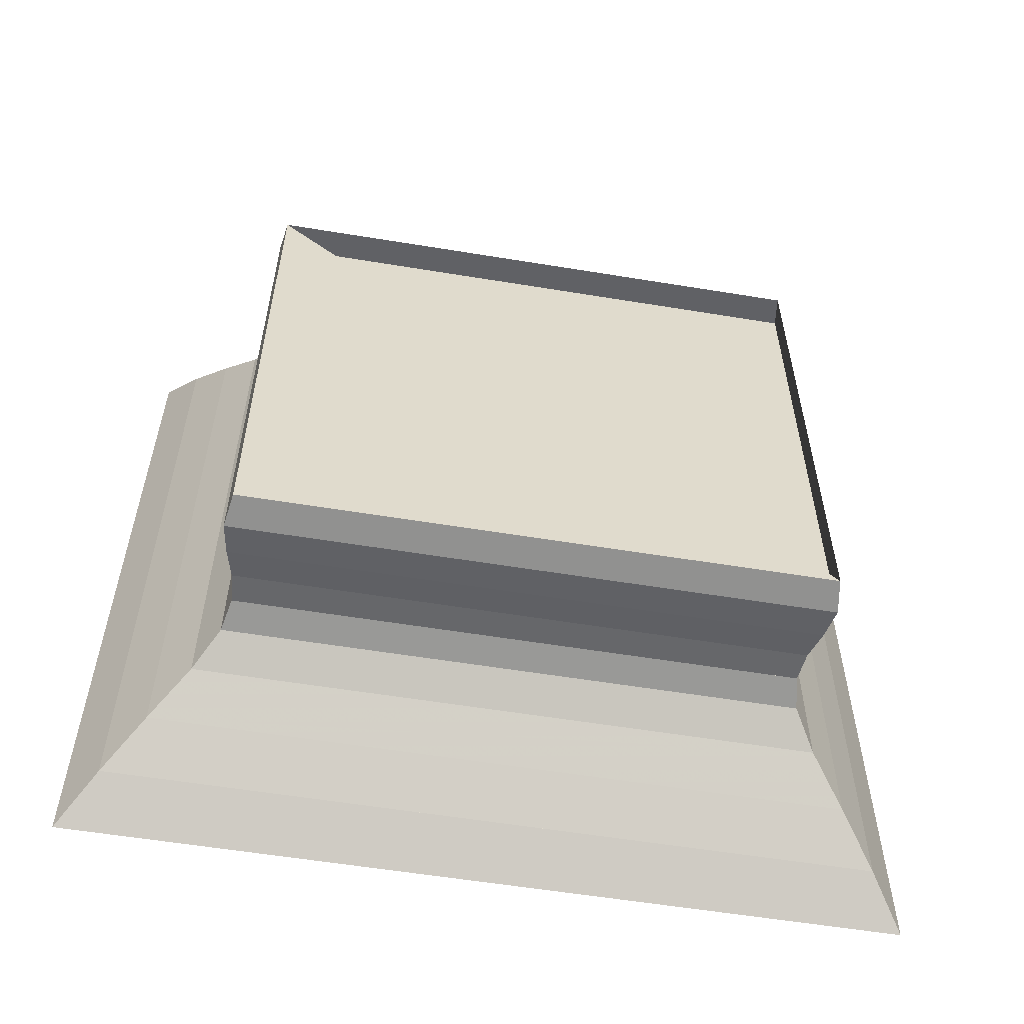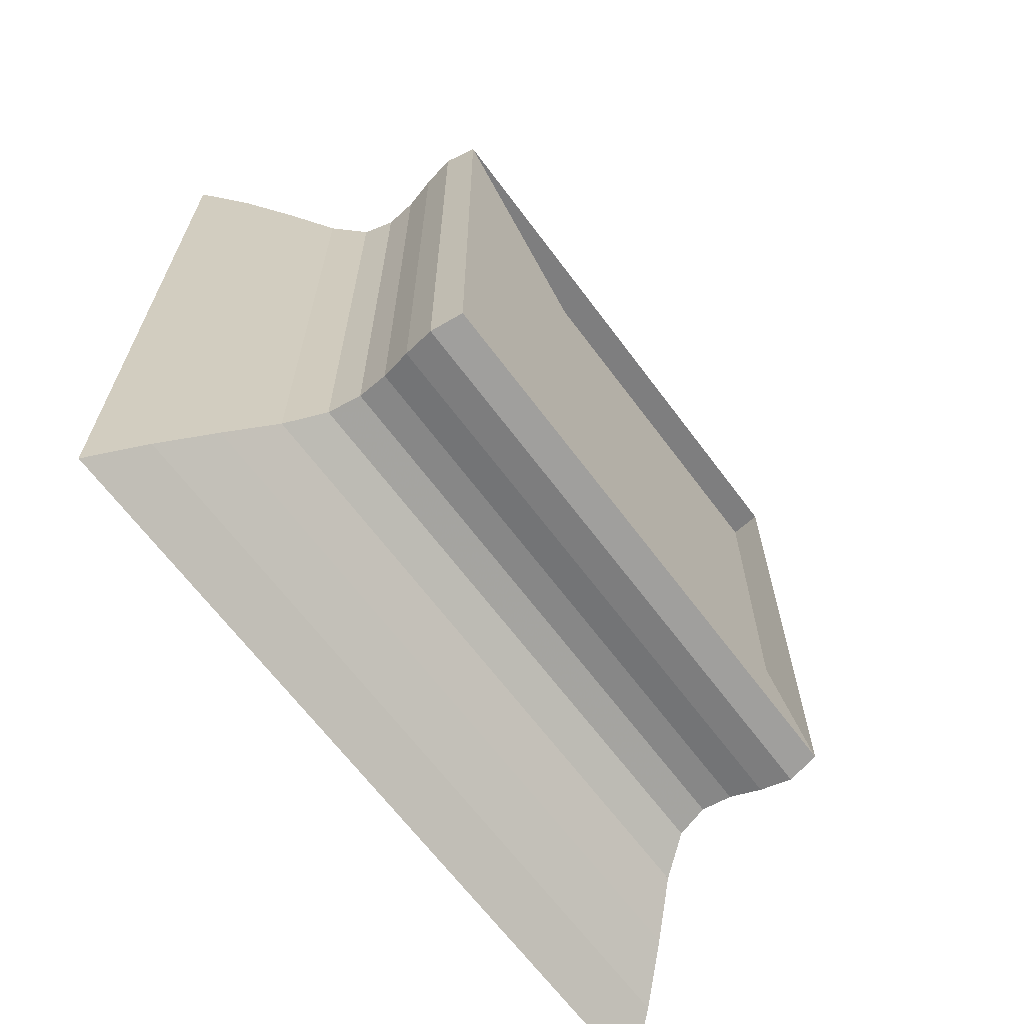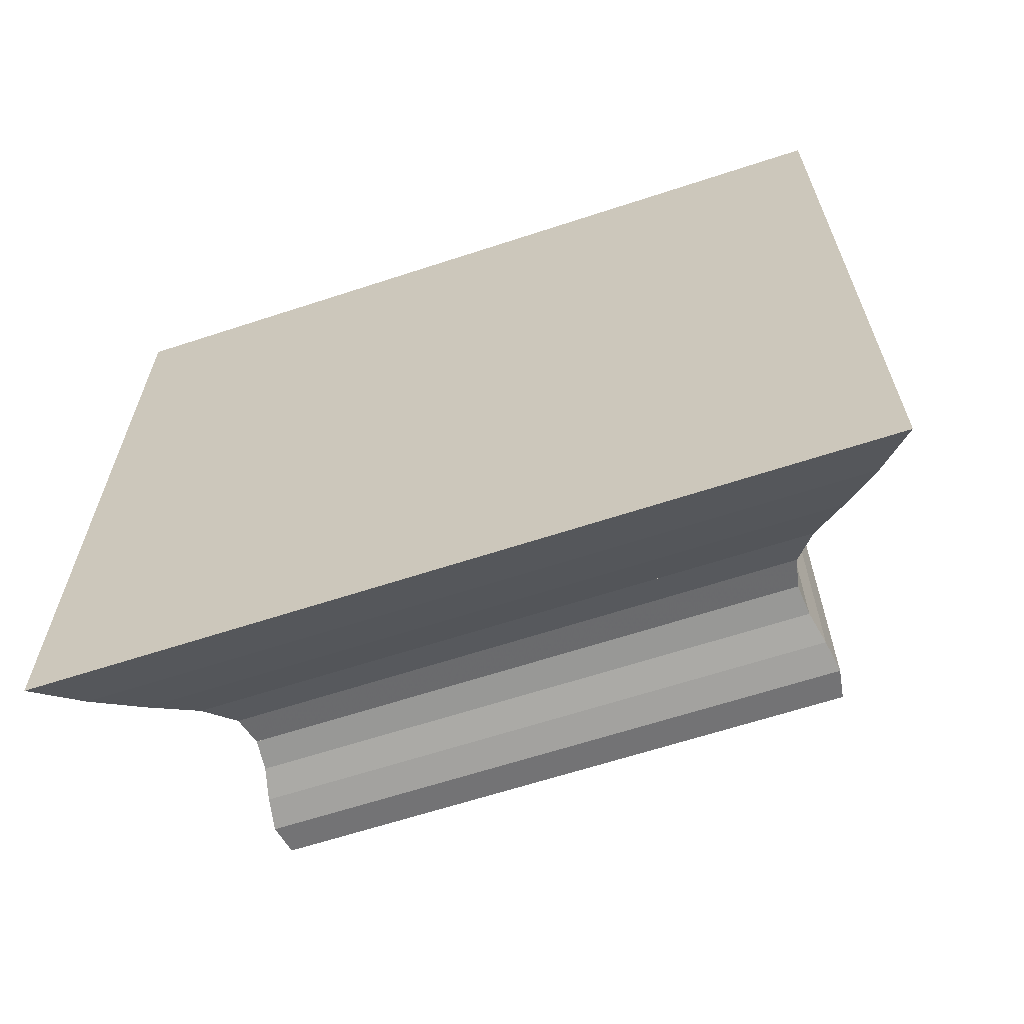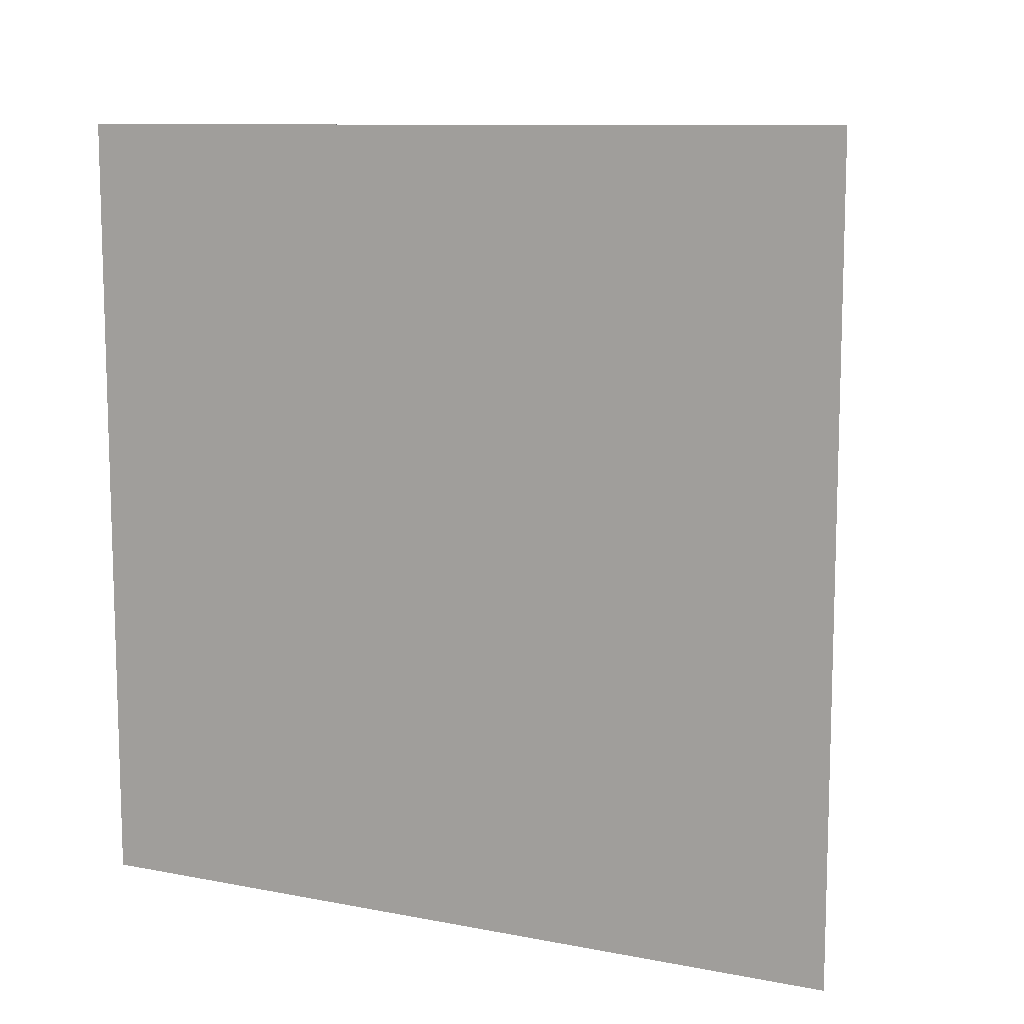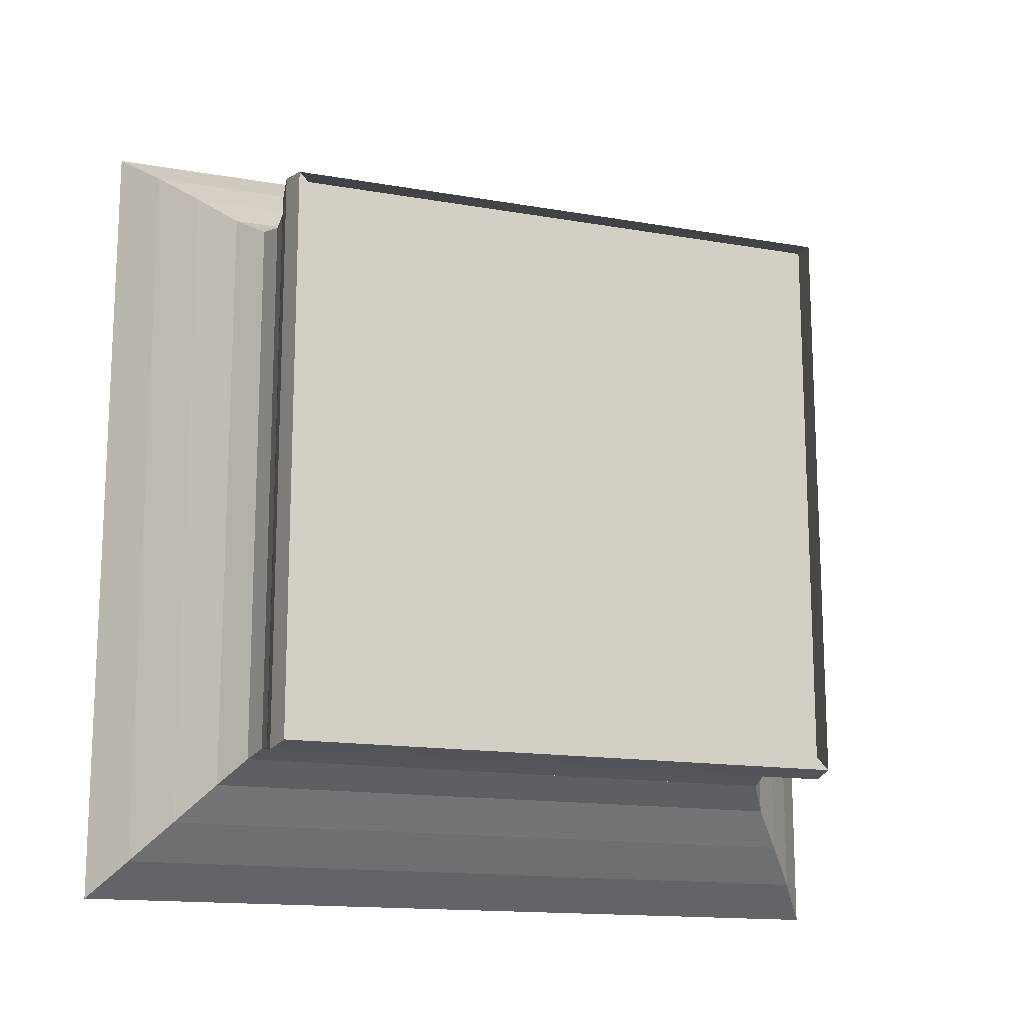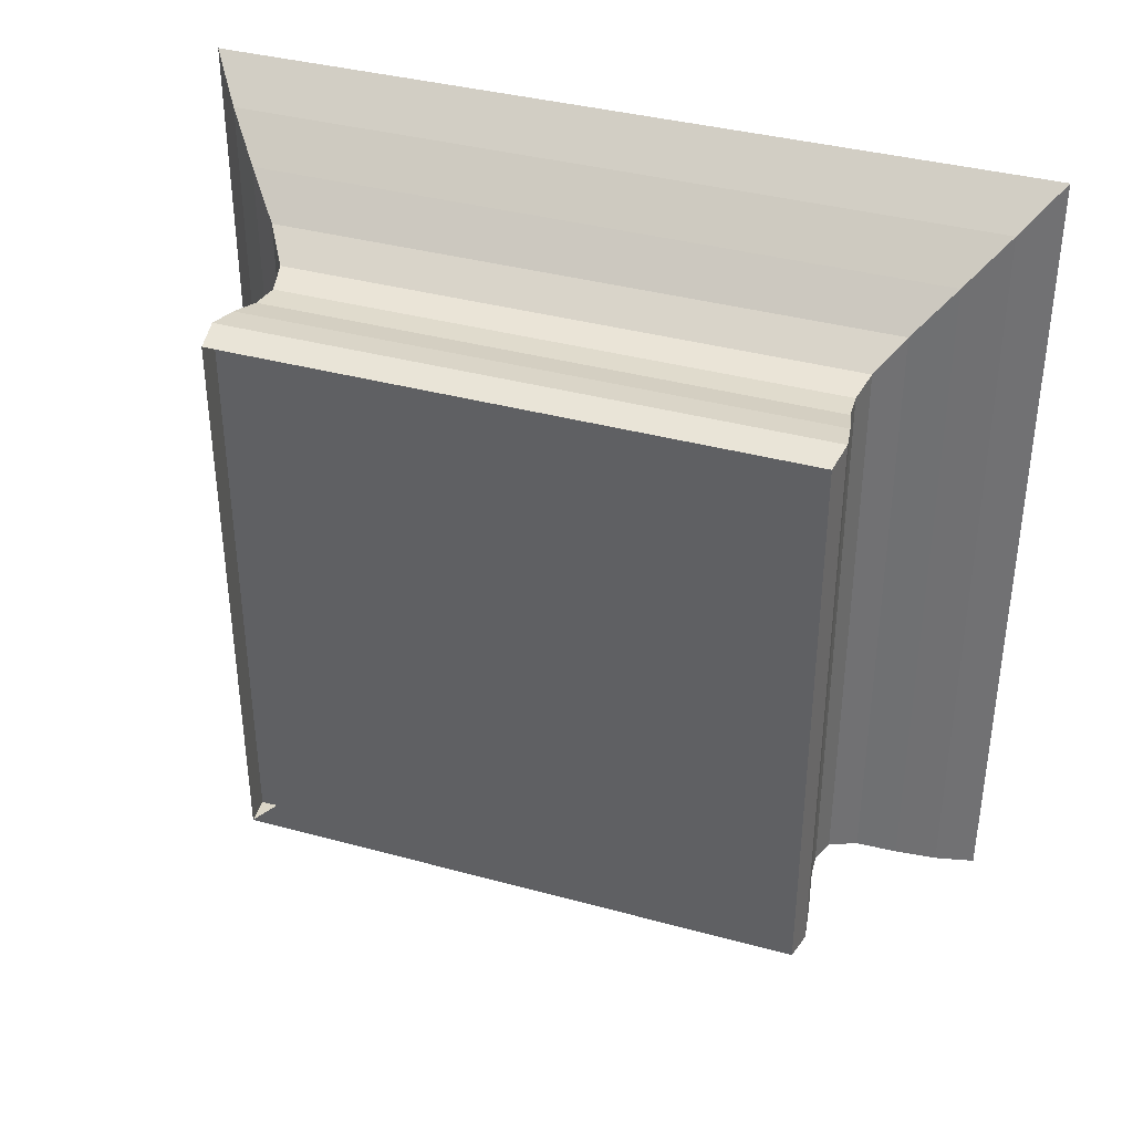
<metadata>
{"format":"obj","ext":"obj","renderer":"f3d","projection":"perspective","resolution":1024,"background":"white","views":[{"elev":-57.1,"azim":-99.7,"up":"+Y"},{"elev":-65.8,"azim":-143.3,"up":"+Y"},{"elev":-64.0,"azim":108.3,"up":"+Z"},{"elev":10.3,"azim":115.9,"up":"+Z"},{"elev":-15.0,"azim":-110.5,"up":"+Y"},{"elev":37.4,"azim":-70.7,"up":"+Z"}]}
</metadata>
<code>
v 0 -1 -1
v 0 -1 1
v 0 1 1
v 0 1 -1
v 0.113 -1.017 -1.017
v 0.113 -1.017 1.017
v 0.113 1.017 1.017
v 0.113 1.017 -1.017
v 0.2241 -0.9992 -0.9992
v 0.2241 -0.9992 0.9992
v 0.2241 0.9992 0.9992
v 0.2241 0.9992 -0.9992
v 0.3323 -0.974 -0.974
v 0.3323 -0.974 0.974
v 0.3323 0.974 0.974
v 0.3323 0.974 -0.974
v 0.4395 -0.9648 -0.9648
v 0.4395 -0.9648 0.9648
v 0.4395 0.9648 0.9648
v 0.4395 0.9648 -0.9648
v 0.5492 -0.9875 -0.9875
v 0.5492 -0.9875 0.9875
v 0.5492 0.9875 0.9875
v 0.5492 0.9875 -0.9875
v 0.6677 -1.066 -1.066
v 0.6677 -1.066 1.066
v 0.6677 1.066 1.066
v 0.6677 1.066 -1.066
v 0.7997 -1.188 -1.188
v 0.7997 -1.188 1.188
v 0.7997 1.188 1.188
v 0.7997 1.188 -1.188
v 0.9458 -1.315 -1.315
v 0.9458 -1.315 1.315
v 0.9458 1.315 1.315
v 0.9458 1.315 -1.315
v 1.106 -1.438 -1.438
v 1.106 -1.438 1.438
v 1.106 1.438 1.438
v 1.106 1.438 -1.438
f 1 2 4 5
f 5 6 7 8
f 5 6 2 1
f 6 7 3 2
f 7 8 4 3
f 8 5 1 4
f 9 10 11 12
f 9 10 6 5
f 10 11 7 6
f 11 12 8 7
f 12 9 5 8
f 13 14 15 16
f 13 14 10 9
f 14 15 11 10
f 15 16 12 11
f 16 13 9 12
f 17 18 19 20
f 17 18 14 13
f 18 19 15 14
f 19 20 16 15
f 20 17 13 16
f 21 22 23 24
f 21 22 18 17
f 22 23 19 18
f 23 24 20 19
f 24 21 17 20
f 25 26 27 28
f 25 26 22 21
f 26 27 23 22
f 27 28 24 23
f 28 25 21 24
f 29 30 31 32
f 29 30 26 25
f 30 31 27 26
f 31 32 28 27
f 32 29 25 28
f 33 34 35 36
f 33 34 30 29
f 34 35 31 30
f 35 36 32 31
f 36 33 29 32
f 37 38 39 40
f 37 38 34 33
f 38 39 35 34
f 39 40 36 35
f 40 37 33 36

</code>
